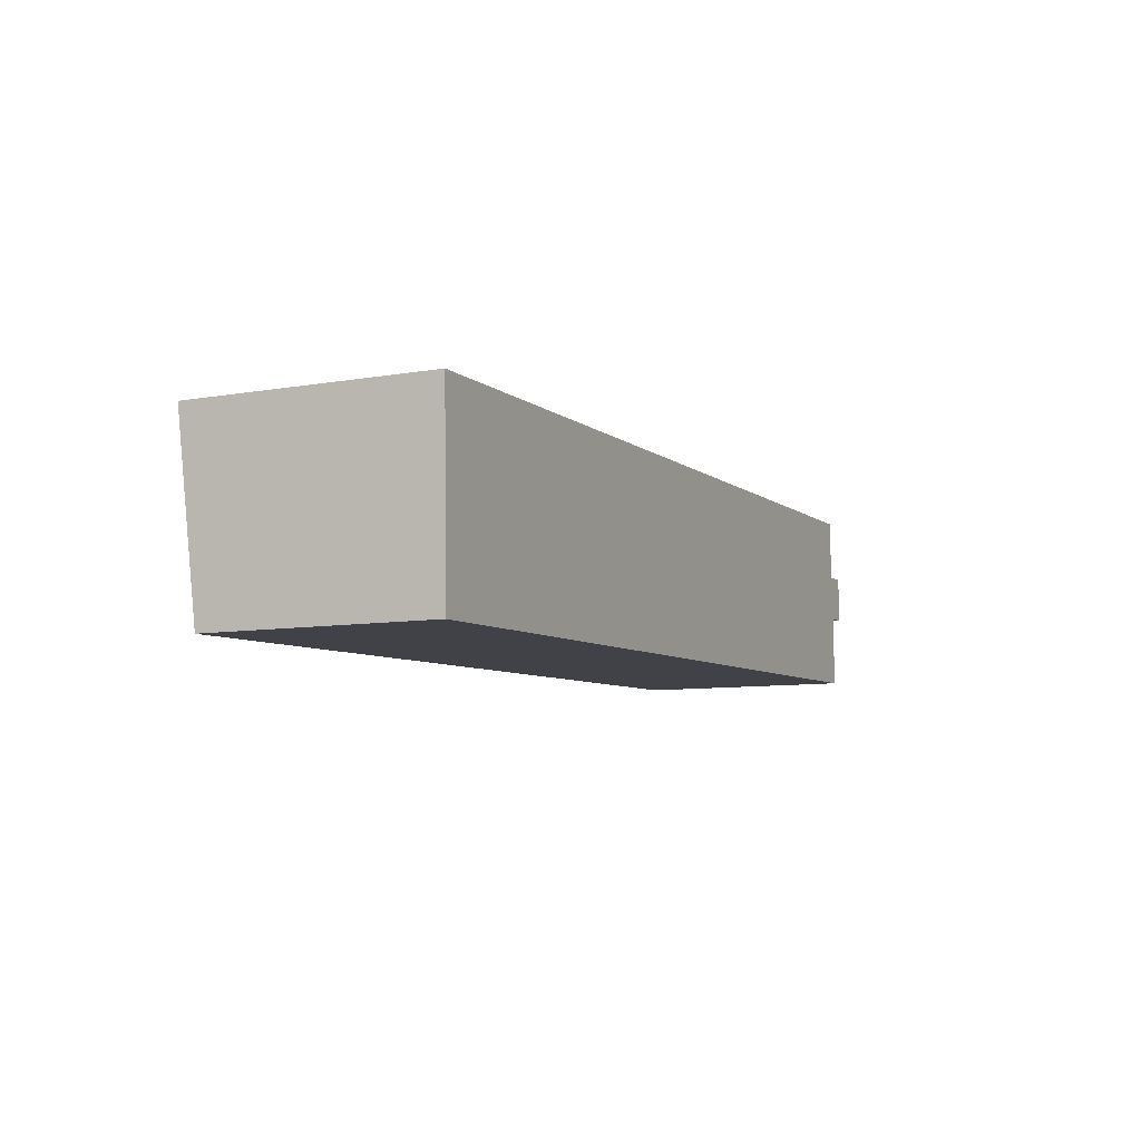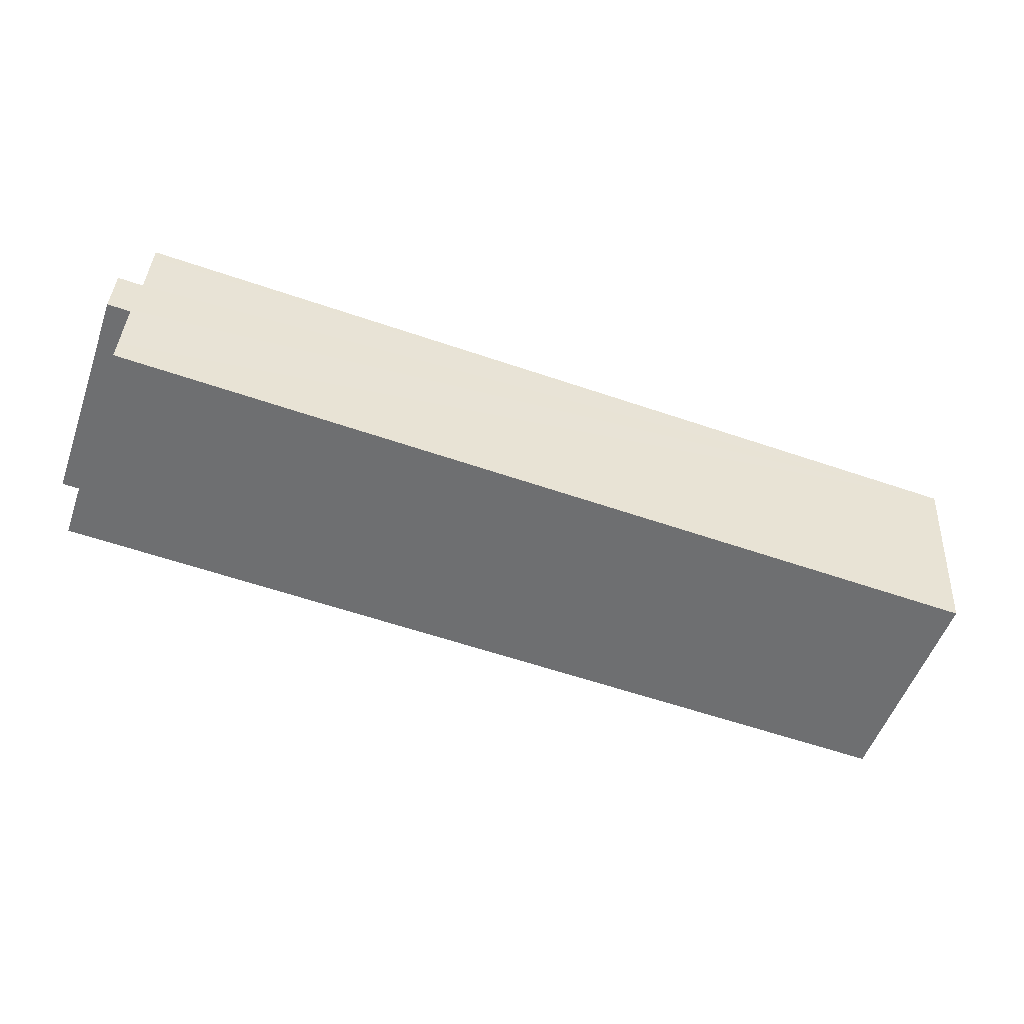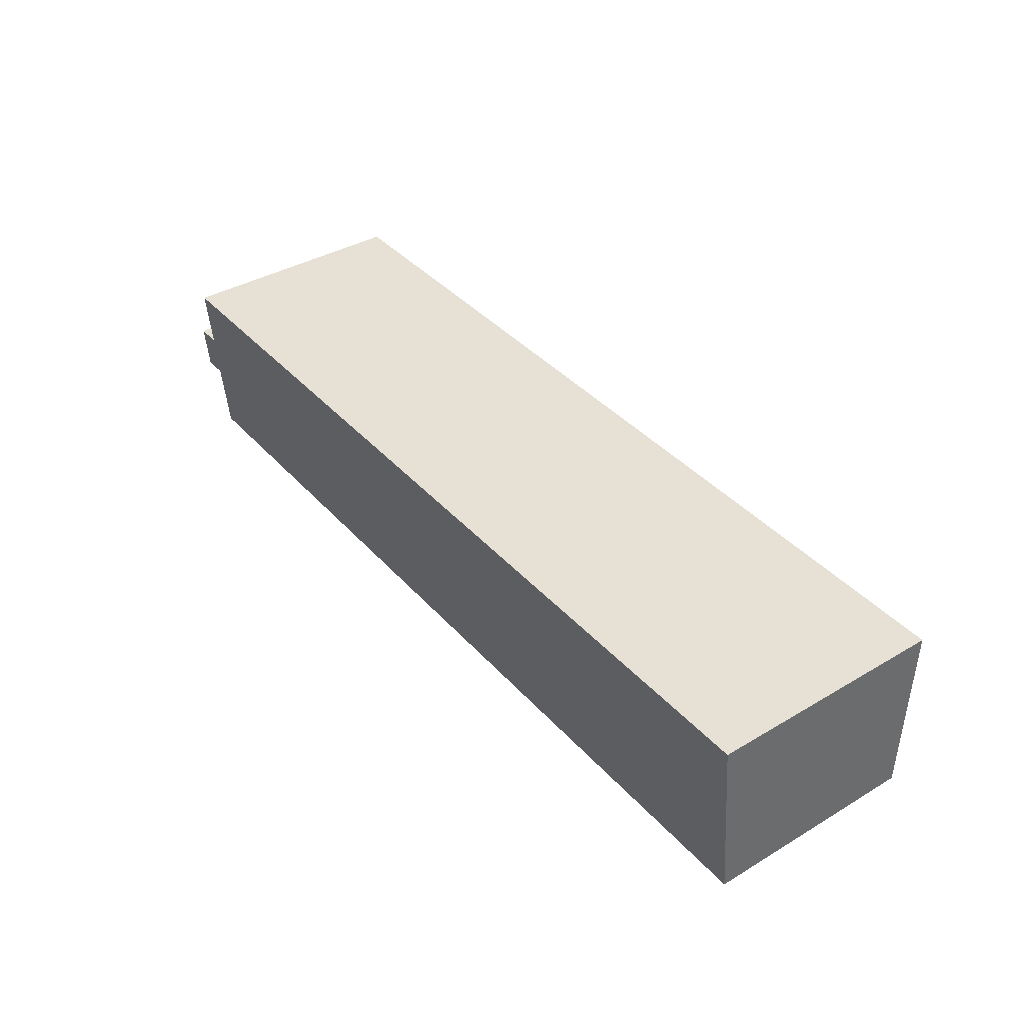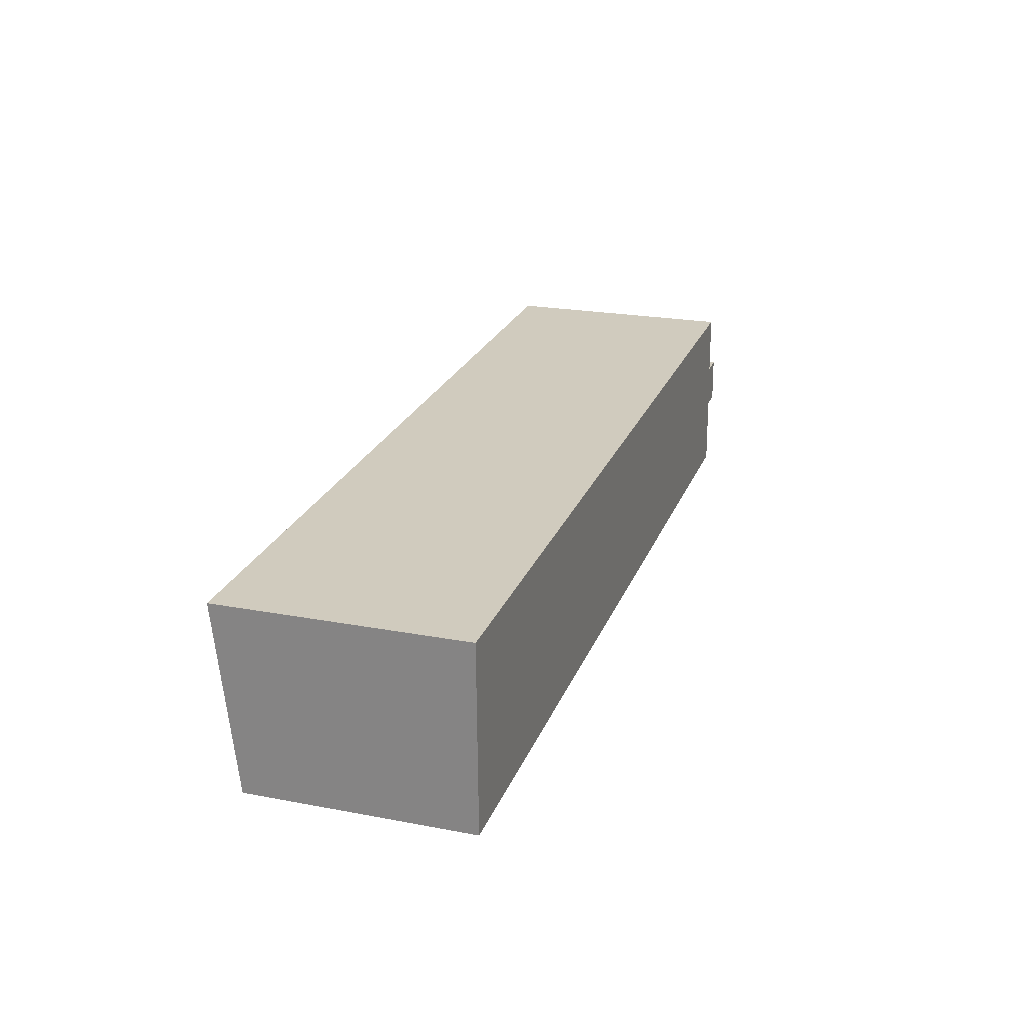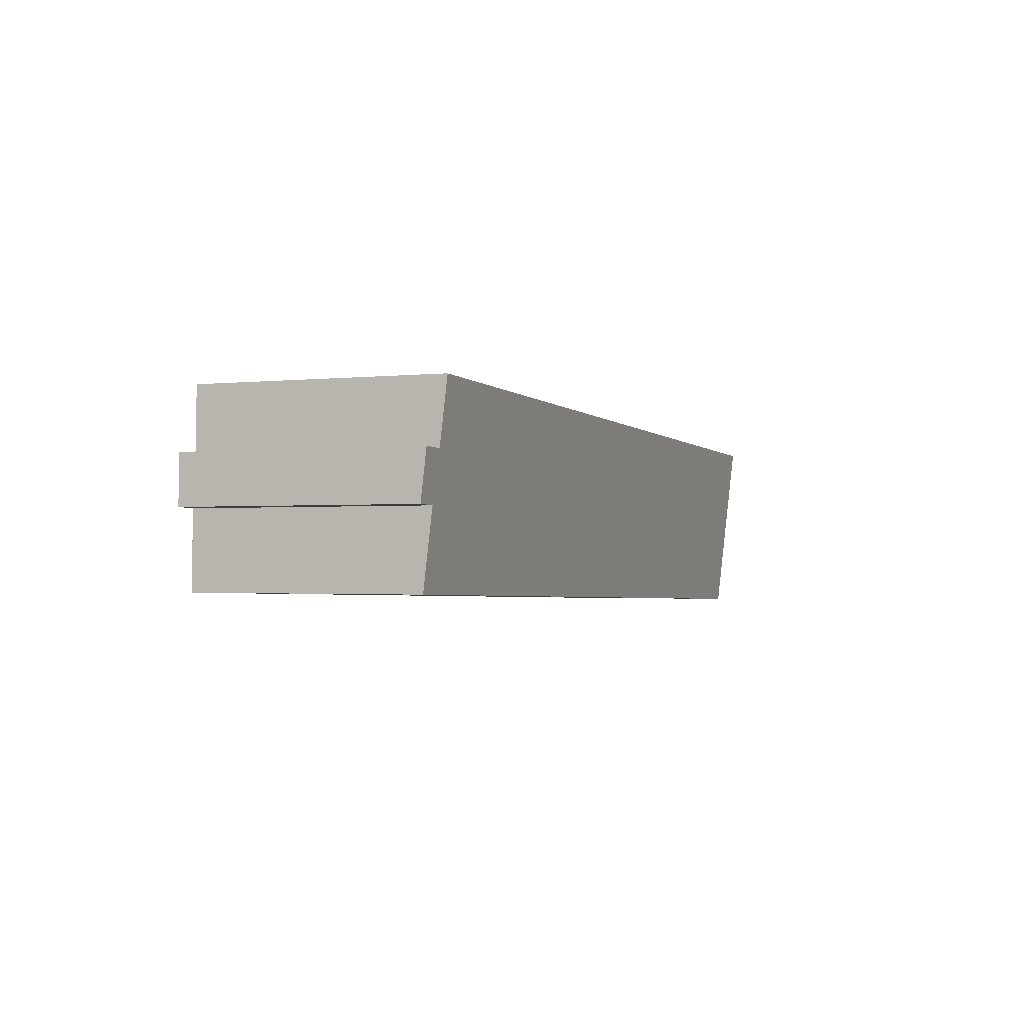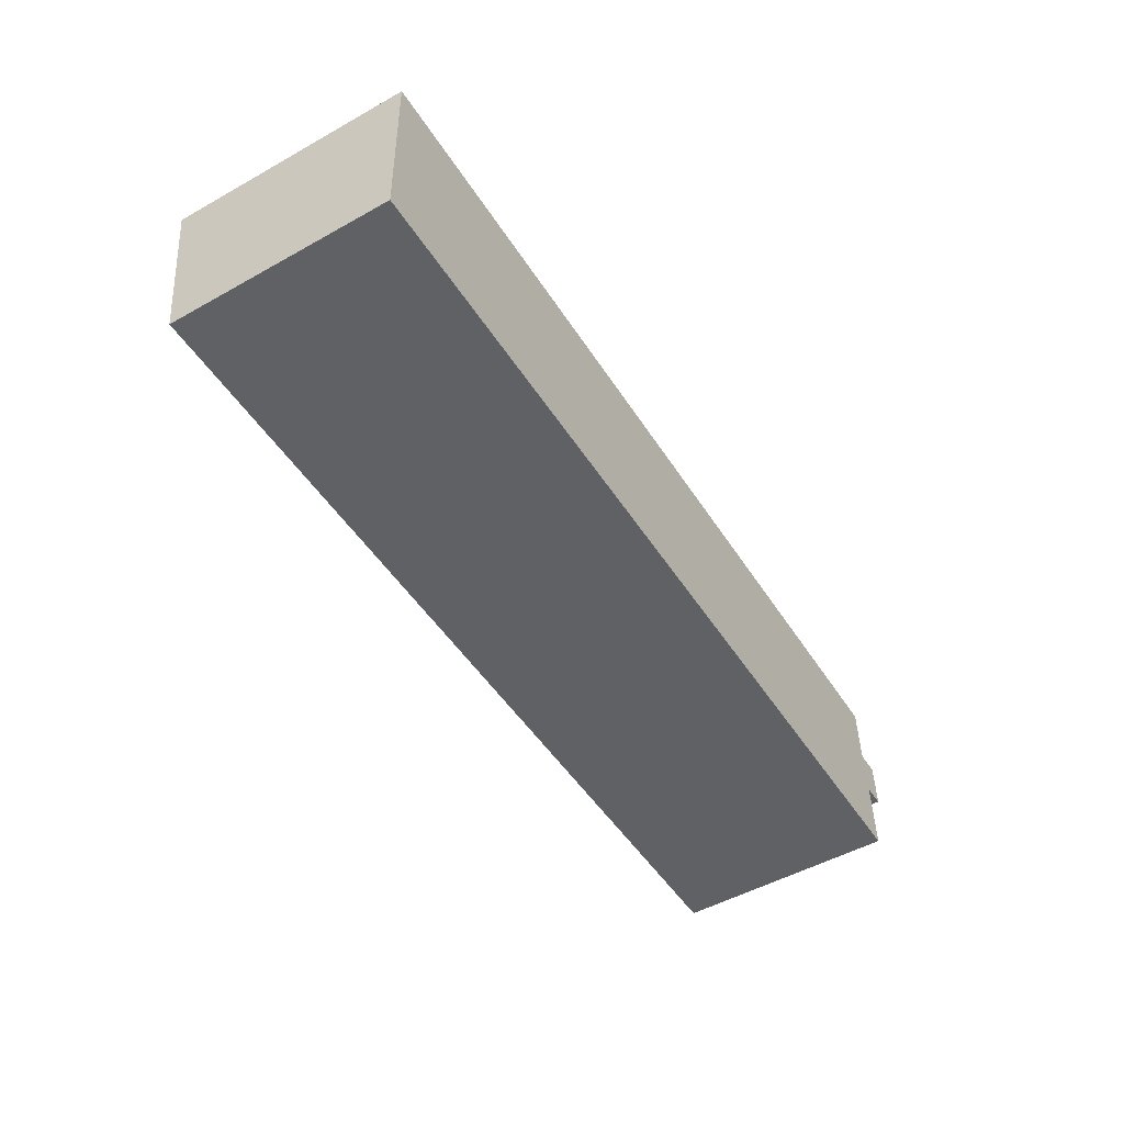
<metadata>
{"format":"obj","ext":"obj","renderer":"f3d","projection":"perspective","resolution":1024,"background":"white","views":[{"elev":-8.2,"azim":-64.3,"up":"+Z"},{"elev":-54.2,"azim":160.5,"up":"+Z"},{"elev":37.9,"azim":-127.1,"up":"+Z"},{"elev":22.4,"azim":-71.9,"up":"+Z"},{"elev":-1.5,"azim":112.2,"up":"+Z"},{"elev":-50.7,"azim":-58.6,"up":"+Z"}]}
</metadata>
<code>
v  14.74 3.652 -1.403
v  14.31 3.729 -0.662
v  14.72 3.729 -0.652
v  14.29 3.815 0.161
v  0 3.835 2.348e-16
v  14.29 3.831 0.319
v  14.37 3.652 -1.412
v  14.39 3.563 -2.265
v  14.4 3.531 -2.579
v  5.453 3.531 -2.806
v  0.075 3.531 -2.943
v  13.97 3.531 -2.59
v  0.473 3.531 -2.933
v  14.74 8.591e-17 -1.403
v  14.37 8.646e-17 -1.412
v  14.4 1.579e-16 -2.579
v  13.97 1.586e-16 -2.59
v  5.453 1.718e-16 -2.806
v  0.473 1.796e-16 -2.933
v  0.075 1.802e-16 -2.943
v  14.39 1.387e-16 -2.265
v  14.29 -1.953e-17 0.319
v  14.31 4.054e-17 -0.662
v  14.29 -9.858e-18 0.161
v  14.72 3.992e-17 -0.652
v  0 0 0
g defaultobject
f 1 2 3
f 4 5 6
f 5 4 2
f 5 2 1
f 5 1 7
f 5 7 8
f 5 8 9
f 5 9 10
f 5 10 11
f 10 9 12
f 11 10 13
f 14 7 1
f 7 14 15
f 16 12 9
f 12 16 10
f 10 16 17
f 10 17 18
f 10 18 13
f 13 18 19
f 13 19 11
f 11 19 20
f 15 8 7
f 8 15 9
f 9 15 16
f 16 15 21
f 22 4 6
f 4 22 2
f 2 22 23
f 23 22 24
f 25 1 3
f 1 25 14
f 11 26 5
f 26 11 20
f 26 6 5
f 6 26 22
f 23 3 2
f 3 23 25
f 14 23 15
f 23 14 25
f 19 26 20
f 26 19 22
f 22 19 18
f 22 18 17
f 22 17 24
f 24 17 23
f 23 17 16
f 23 16 21
f 23 21 15

</code>
